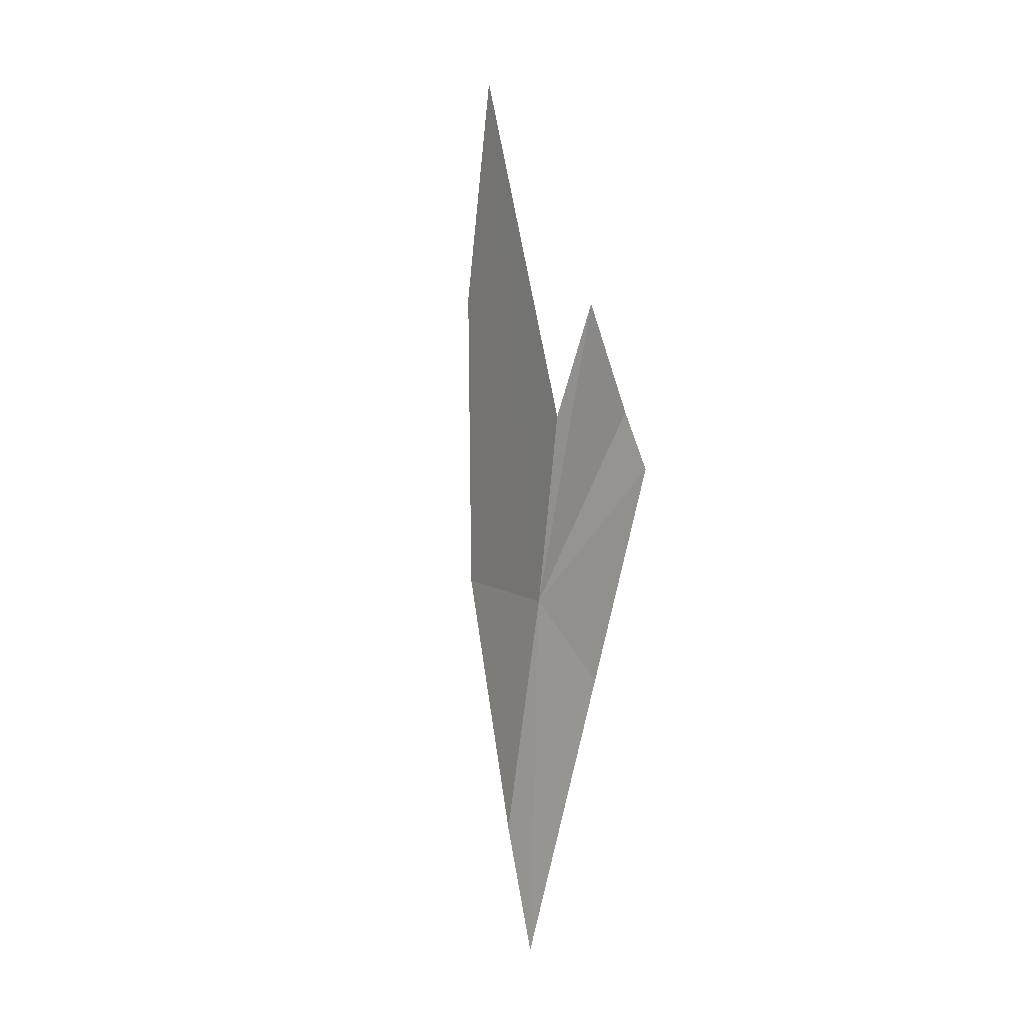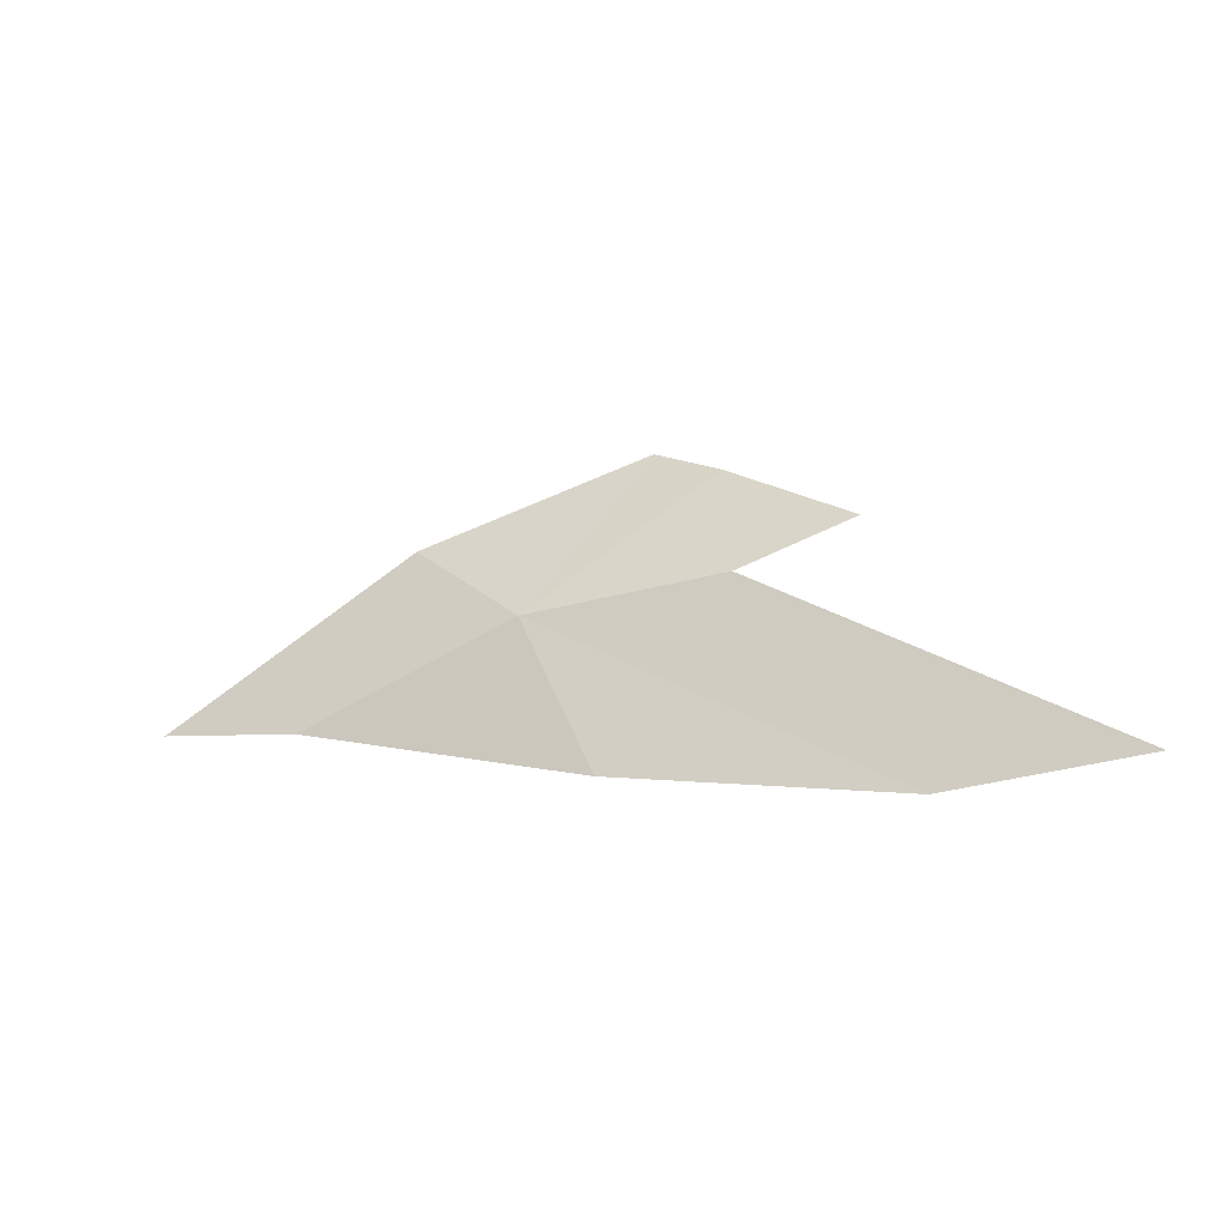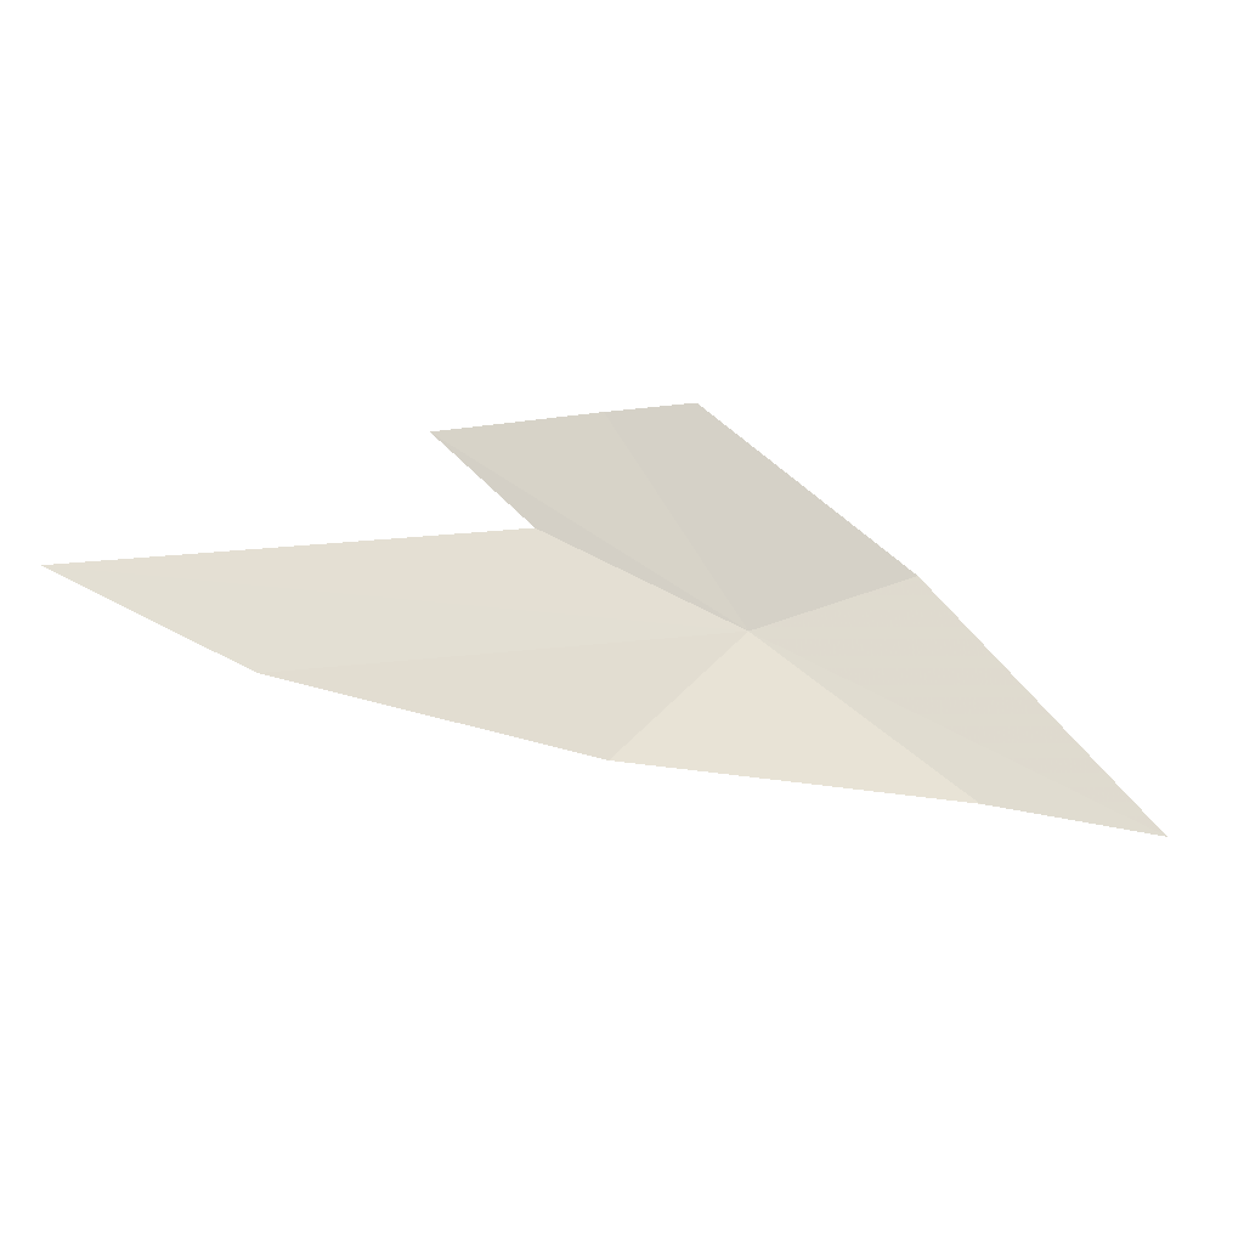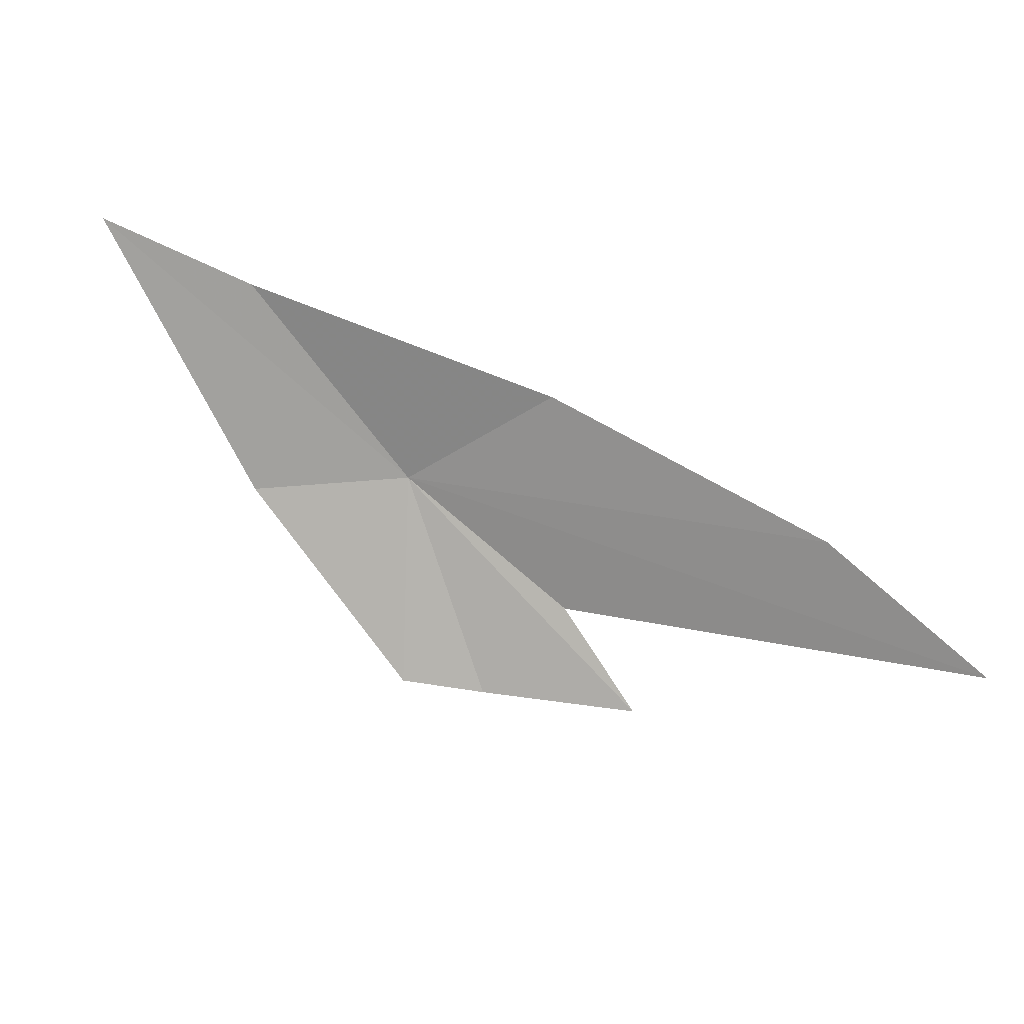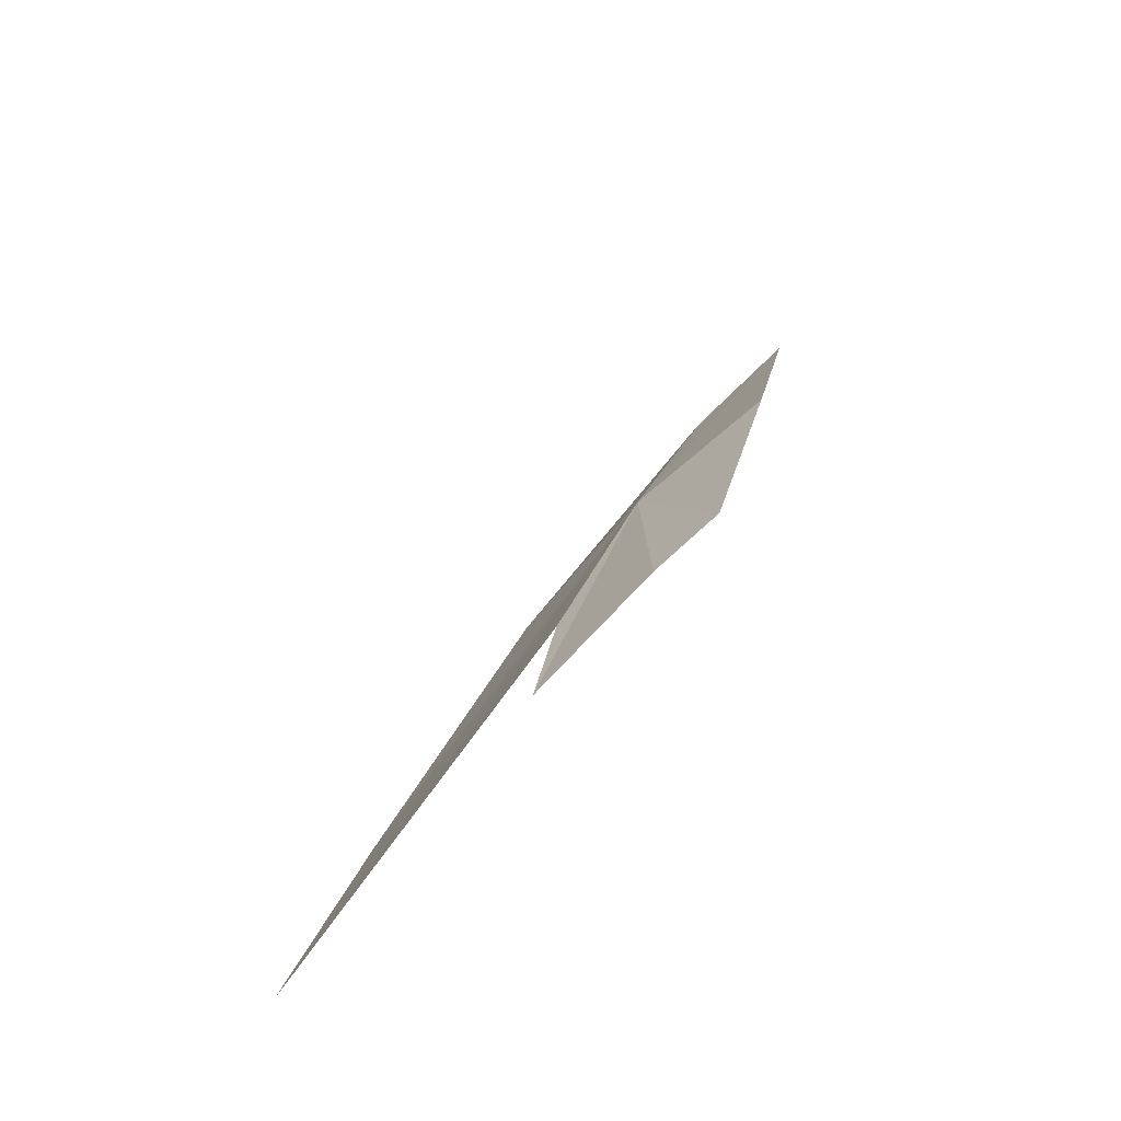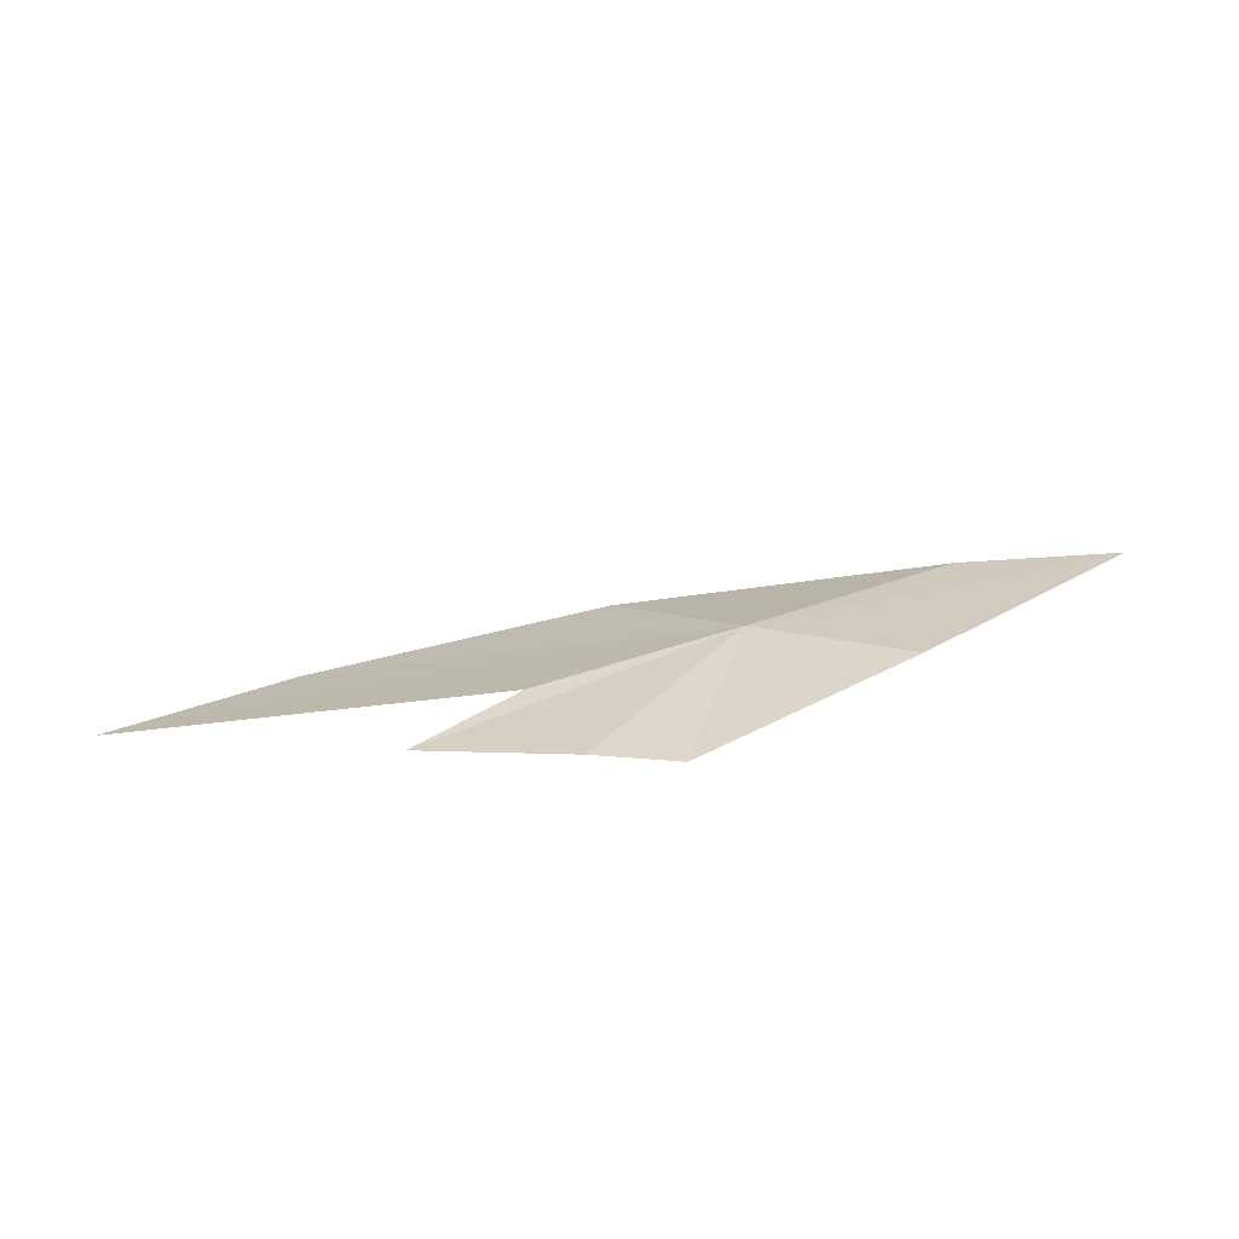
<metadata>
{"format":"obj","ext":"obj","renderer":"f3d","projection":"perspective","resolution":1024,"background":"white","views":[{"elev":-61.4,"azim":119.1,"up":"+Y"},{"elev":4.4,"azim":51.5,"up":"+Y"},{"elev":-52.9,"azim":-168.6,"up":"+Y"},{"elev":-37.6,"azim":-8.4,"up":"+Z"},{"elev":52.2,"azim":147.9,"up":"+Y"},{"elev":79.4,"azim":-164.0,"up":"+Y"}]}
</metadata>
<code>
v 9.058 39.81 0.1434
v 11.5 40.46 -1.53
v 17 38.54 -3.446
v 9.281 41.96 -2.035
v 10.47 41.76 -2.258
v 6.814 40.58 0.2803
v 6.512 38.1 2.117
v 4.262 37.9 2.959
v 14.73 37.89 -1.851
v 10.9 37.86 0.2848
v 12.62 41.19 -2.748
f 1 3 2
f 1 5 4
f 1 4 6
f 1 8 7
f 1 9 3
f 1 6 8
f 1 7 10
f 1 2 11
f 1 11 5
f 1 10 9

</code>
